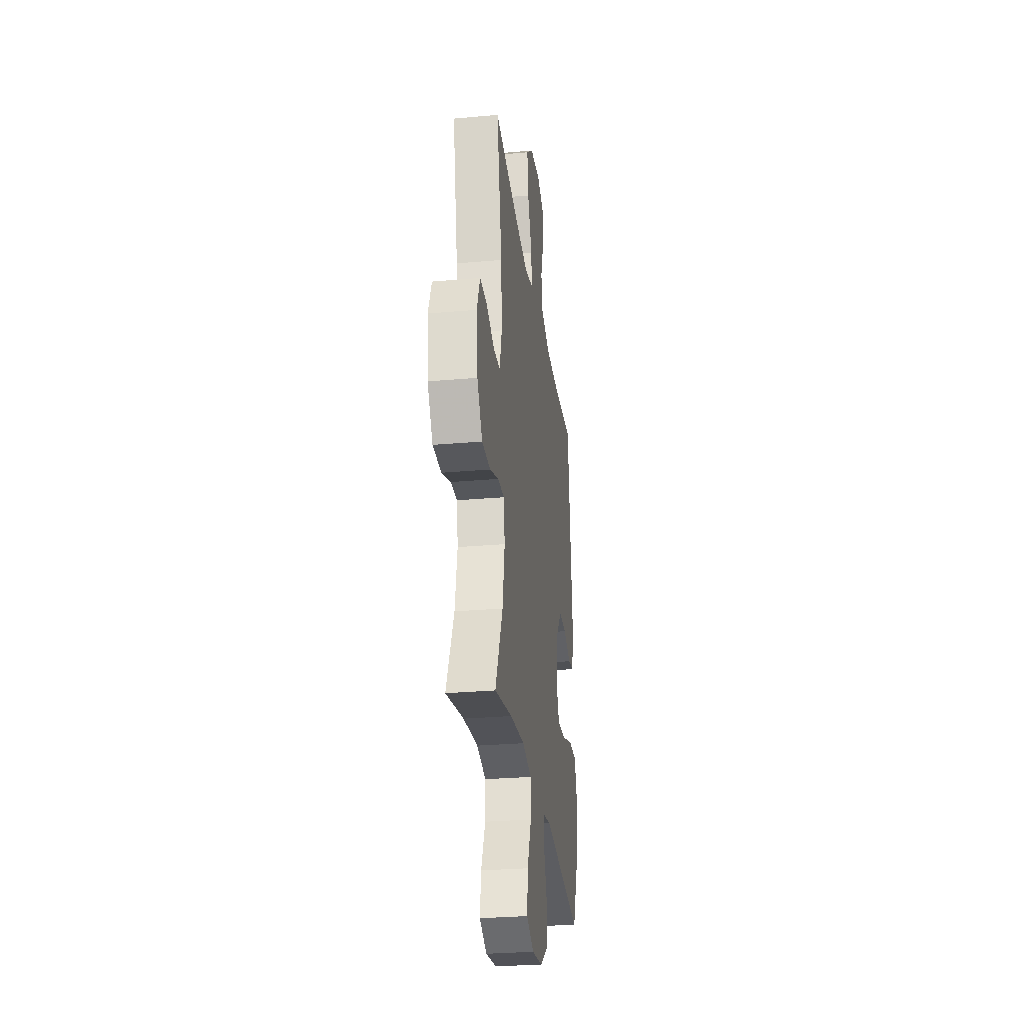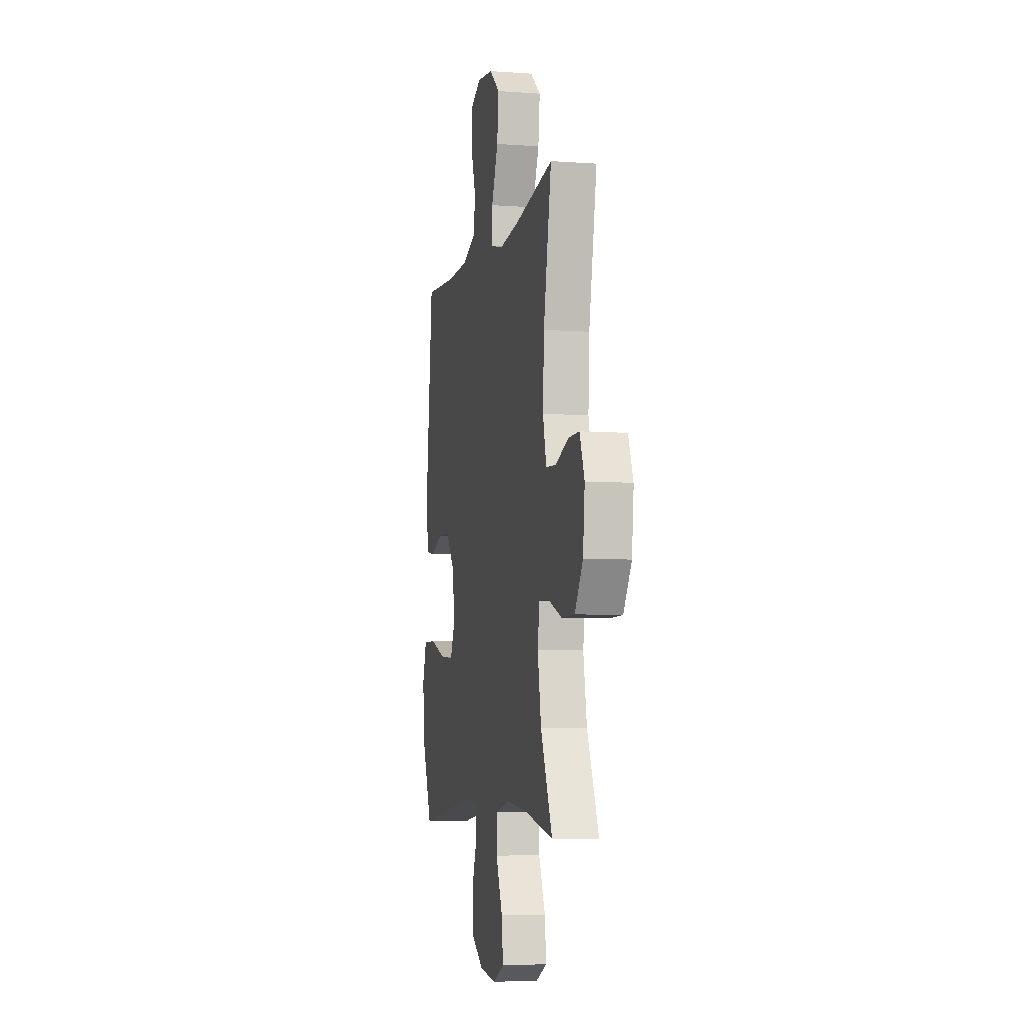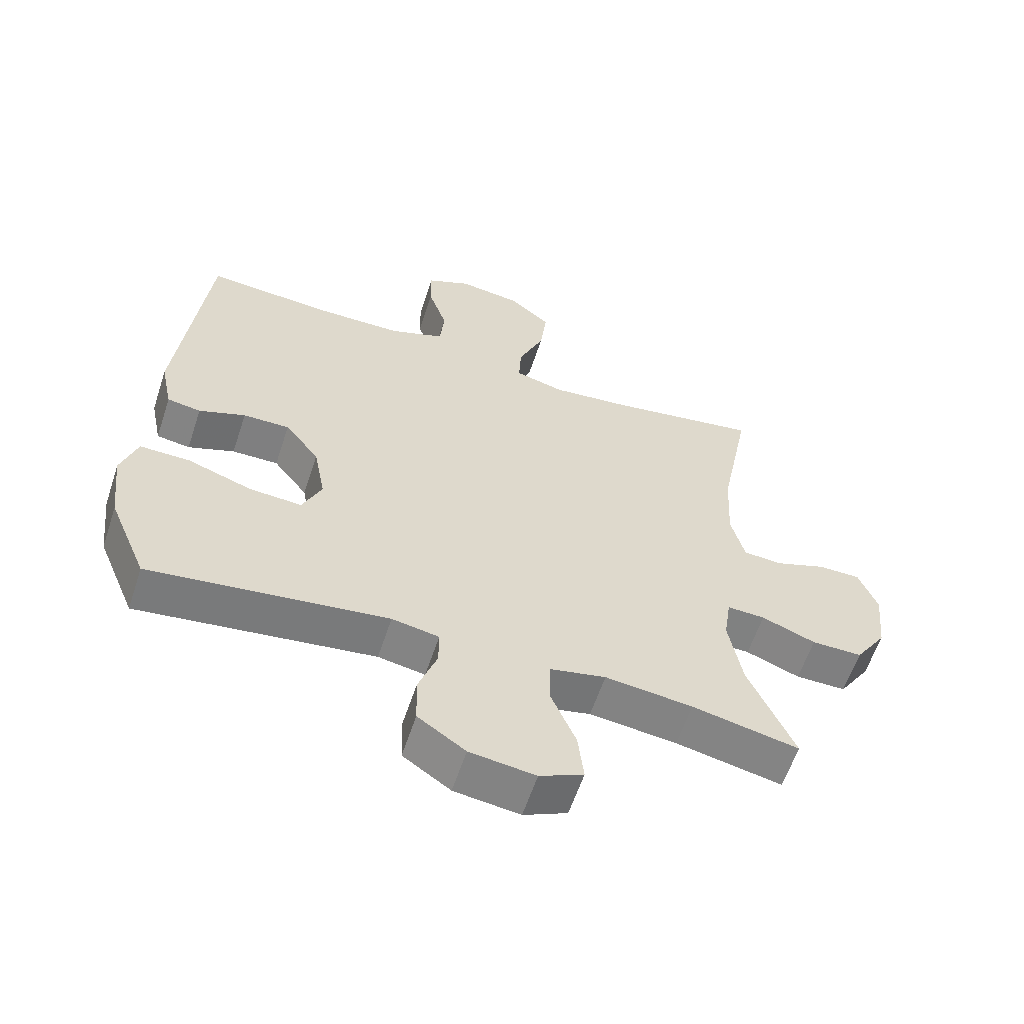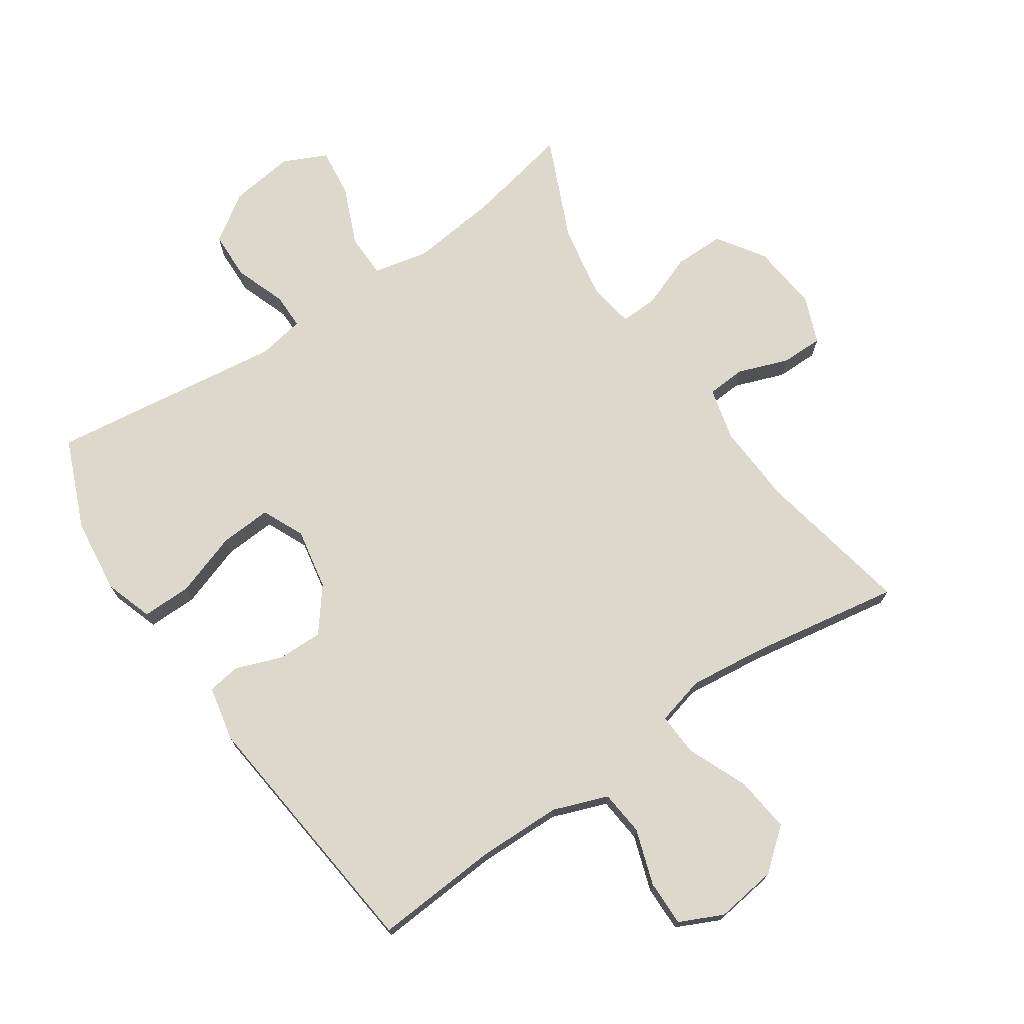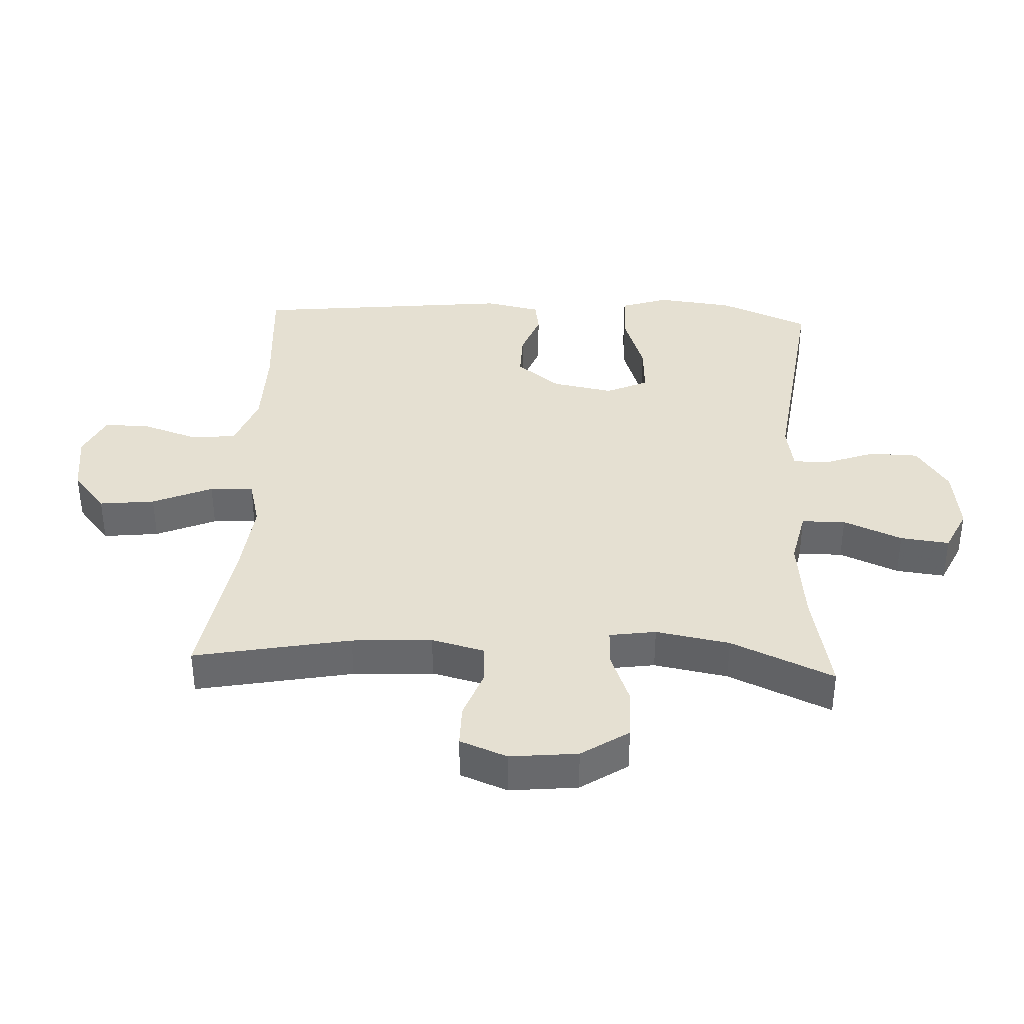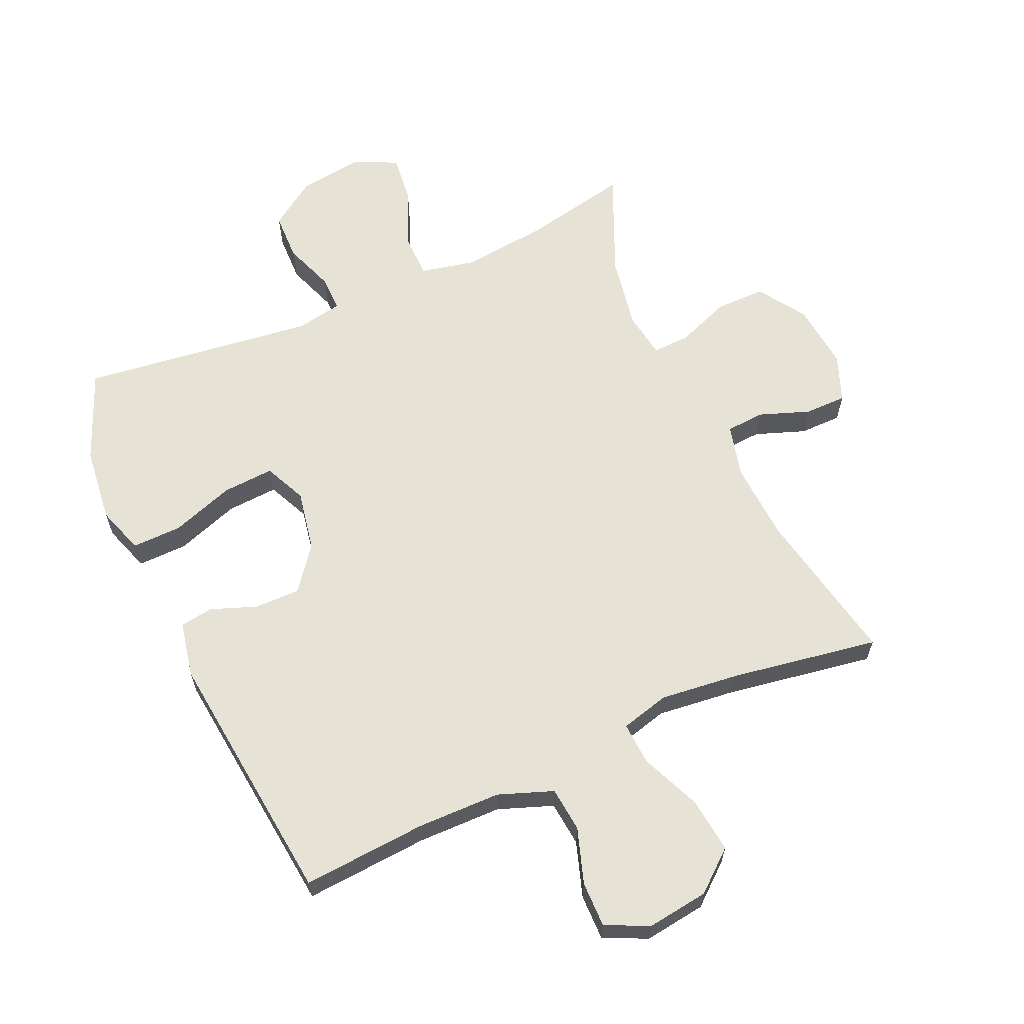
<metadata>
{"format":"obj","ext":"obj","renderer":"f3d","projection":"perspective","resolution":1024,"background":"white","views":[{"elev":-28.8,"azim":97.6,"up":"+Z"},{"elev":-6.1,"azim":77.8,"up":"+Z"},{"elev":-59.9,"azim":-18.2,"up":"+Z"},{"elev":72.7,"azim":-34.2,"up":"+Y"},{"elev":37.6,"azim":92.8,"up":"+Y"},{"elev":63.1,"azim":-24.2,"up":"+Y"}]}
</metadata>
<code>
v -0.5 0.07 -0.5
v -0.559 0.07 -0.359
v -0.573 0.07 -0.24
v -0.548 0.07 -0.165
v -0.47 0.07 -0.166
v -0.37 0.07 -0.2
v -0.289 0.07 -0.205
v -0.259 0.07 -0.139
v -0.277 0.07 -0.043
v -0.33 0.07 0.025
v -0.402 0.07 0.024
v -0.474 0.07 -0.003
v -0.526 0.07 0.005
v -0.544 0.07 0.092
v -0.5 0.07 0.5
v -0.304 0.07 0.486
v -0.172 0.07 0.488
v -0.086 0.07 0.52
v -0.079 0.07 0.591
v -0.108 0.07 0.678
v -0.109 0.07 0.75
v -0.041 0.07 0.782
v 0.056 0.07 0.769
v 0.12 0.07 0.716
v 0.11 0.07 0.629
v 0.07 0.07 0.535
v 0.066 0.07 0.467
v 0.143 0.07 0.447
v 0.267 0.07 0.461
v 0.5 0.07 0.5
v 0.452 0.07 0.254
v 0.445 0.07 0.128
v 0.466 0.07 0.045
v 0.527 0.07 0.041
v 0.606 0.07 0.07
v 0.672 0.07 0.07
v 0.701 0.07 -0.004
v 0.69 0.07 -0.11
v 0.641 0.07 -0.184
v 0.562 0.07 -0.184
v 0.478 0.07 -0.152
v 0.419 0.07 -0.15
v 0.408 0.07 -0.223
v 0.429 0.07 -0.339
v 0.5 0.07 -0.5
v 0.334 0.07 -0.466
v 0.198 0.07 -0.451
v 0.111 0.07 -0.47
v 0.11 0.07 -0.539
v 0.149 0.07 -0.631
v 0.158 0.07 -0.708
v 0.09 0.07 -0.74
v -0.012 0.07 -0.727
v -0.086 0.07 -0.677
v -0.088 0.07 -0.601
v -0.059 0.07 -0.521
v -0.059 0.07 -0.465
v -0.132 0.07 -0.452
v -0.5 0 -0.5
v -0.559 0 -0.359
v -0.573 0 -0.24
v -0.548 0 -0.165
v -0.47 0 -0.166
v -0.37 0 -0.2
v -0.289 0 -0.205
v -0.259 0 -0.139
v -0.277 0 -0.043
v -0.33 0 0.025
v -0.402 0 0.024
v -0.474 0 -0.003
v -0.526 0 0.005
v -0.544 0 0.092
v -0.5 0 0.5
v -0.304 0 0.486
v -0.172 0 0.488
v -0.086 0 0.52
v -0.079 0 0.591
v -0.108 0 0.678
v -0.109 0 0.75
v -0.041 0 0.782
v 0.056 0 0.769
v 0.12 0 0.716
v 0.11 0 0.629
v 0.07 0 0.535
v 0.066 0 0.467
v 0.143 0 0.447
v 0.267 0 0.461
v 0.5 0 0.5
v 0.452 0 0.254
v 0.445 0 0.128
v 0.466 0 0.045
v 0.527 0 0.041
v 0.606 0 0.07
v 0.672 0 0.07
v 0.701 0 -0.004
v 0.69 0 -0.11
v 0.641 0 -0.184
v 0.562 0 -0.184
v 0.478 0 -0.152
v 0.419 0 -0.15
v 0.408 0 -0.223
v 0.429 0 -0.339
v 0.5 0 -0.5
v 0.334 0 -0.466
v 0.198 0 -0.451
v 0.111 0 -0.47
v 0.11 0 -0.539
v 0.149 0 -0.631
v 0.158 0 -0.708
v 0.09 0 -0.74
v -0.012 0 -0.727
v -0.086 0 -0.677
v -0.088 0 -0.601
v -0.059 0 -0.521
v -0.059 0 -0.465
v -0.132 0 -0.452
f 53 54 55 56
f 53 56 57
f 52 53 57
f 49 50 51 52
f 48 49 52 57
f 47 48 57 58
f 44 45 46
f 43 44 46 47
f 42 43 47 58
f 38 39 40 41
f 38 41 42
f 37 38 42
f 34 35 36 37
f 33 34 37 42
f 32 33 42 58
f 29 30 31
f 28 29 31 32
f 27 28 32 58
f 23 24 25 26
f 19 20 21 22
f 18 19 22 23
f 13 14 15 16
f 11 12 13 16
f 10 11 16 17
f 9 10 17 18
f 3 4 5 6
f 3 6 7
f 2 3 7
f 1 2 7
f 58 1 7
f 27 58 7 8
f 18 23 26 27
f 8 9 18 27
f 114 113 112 111
f 115 114 111
f 115 111 110
f 110 109 108 107
f 115 110 107 106
f 116 115 106 105
f 104 103 102
f 105 104 102 101
f 116 105 101 100
f 99 98 97 96
f 100 99 96
f 100 96 95
f 95 94 93 92
f 100 95 92 91
f 116 100 91 90
f 89 88 87
f 90 89 87 86
f 116 90 86 85
f 84 83 82 81
f 80 79 78 77
f 81 80 77 76
f 74 73 72 71
f 74 71 70 69
f 75 74 69 68
f 76 75 68 67
f 64 63 62 61
f 65 64 61
f 65 61 60
f 65 60 59
f 65 59 116
f 66 65 116 85
f 85 84 81 76
f 85 76 67 66
f 1 59 60 2
f 2 60 61 3
f 3 61 62 4
f 4 62 63 5
f 5 63 64 6
f 6 64 65 7
f 7 65 66 8
f 8 66 67 9
f 9 67 68 10
f 10 68 69 11
f 11 69 70 12
f 12 70 71 13
f 13 71 72 14
f 14 72 73 15
f 15 73 74 16
f 16 74 75 17
f 17 75 76 18
f 18 76 77 19
f 19 77 78 20
f 20 78 79 21
f 21 79 80 22
f 22 80 81 23
f 23 81 82 24
f 24 82 83 25
f 25 83 84 26
f 26 84 85 27
f 27 85 86 28
f 28 86 87 29
f 29 87 88 30
f 30 88 89 31
f 31 89 90 32
f 32 90 91 33
f 33 91 92 34
f 34 92 93 35
f 35 93 94 36
f 36 94 95 37
f 37 95 96 38
f 38 96 97 39
f 39 97 98 40
f 40 98 99 41
f 41 99 100 42
f 42 100 101 43
f 43 101 102 44
f 44 102 103 45
f 45 103 104 46
f 46 104 105 47
f 47 105 106 48
f 48 106 107 49
f 49 107 108 50
f 50 108 109 51
f 51 109 110 52
f 52 110 111 53
f 53 111 112 54
f 54 112 113 55
f 55 113 114 56
f 56 114 115 57
f 57 115 116 58
f 58 116 59 1

</code>
